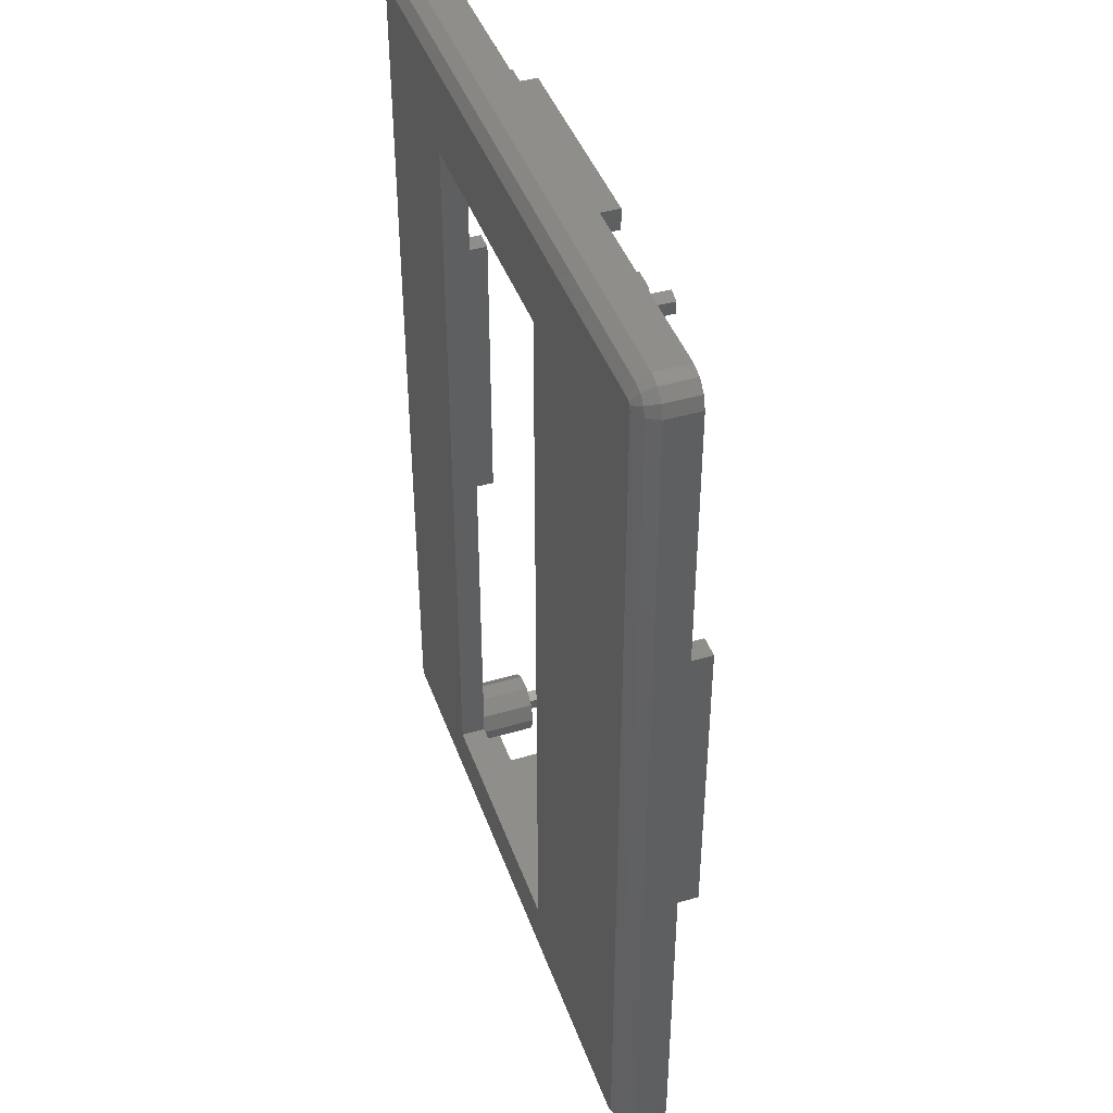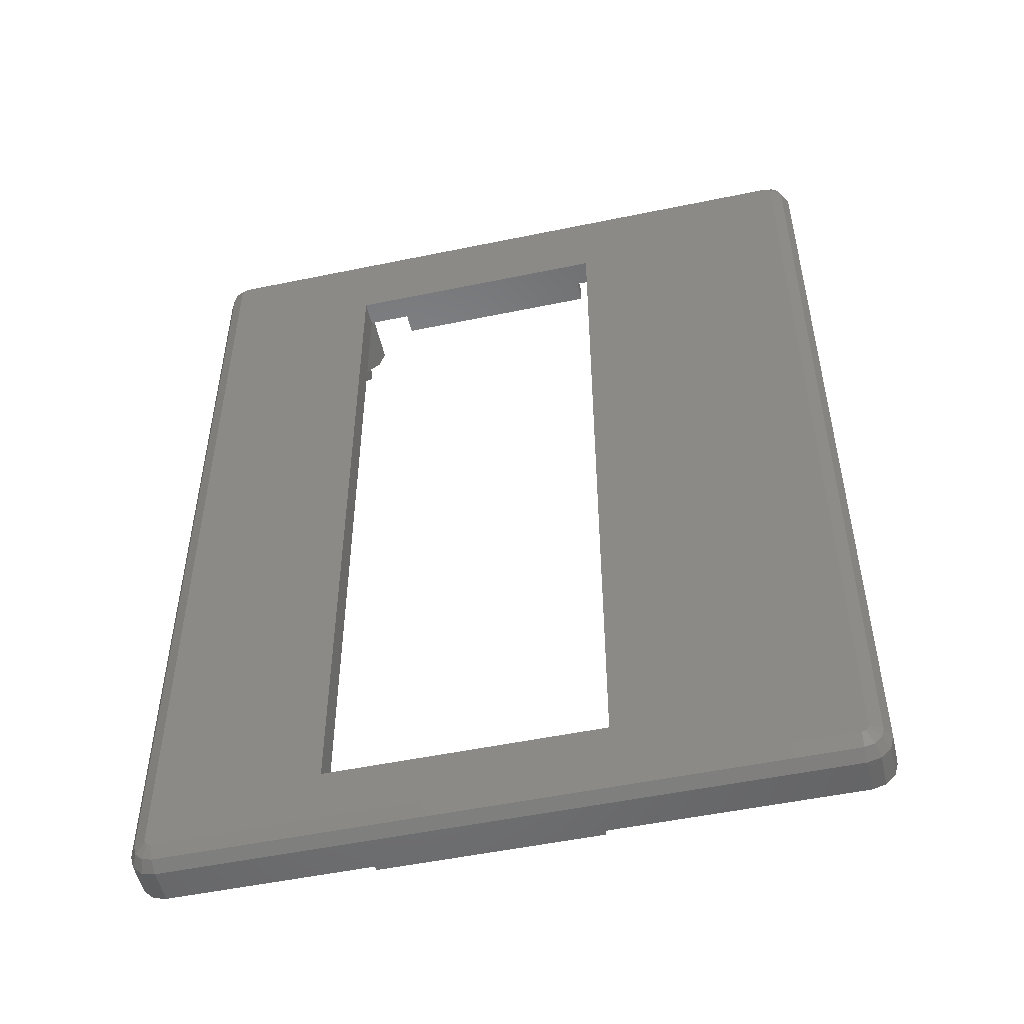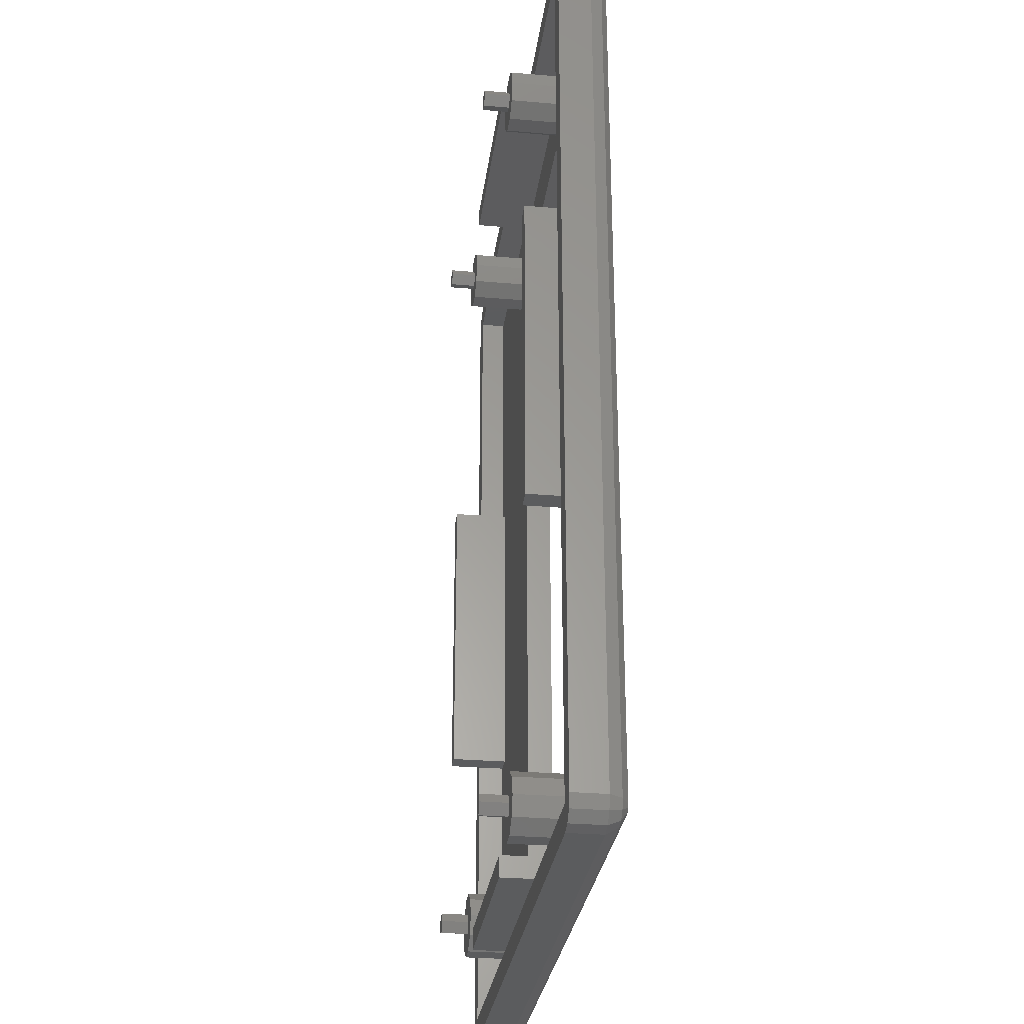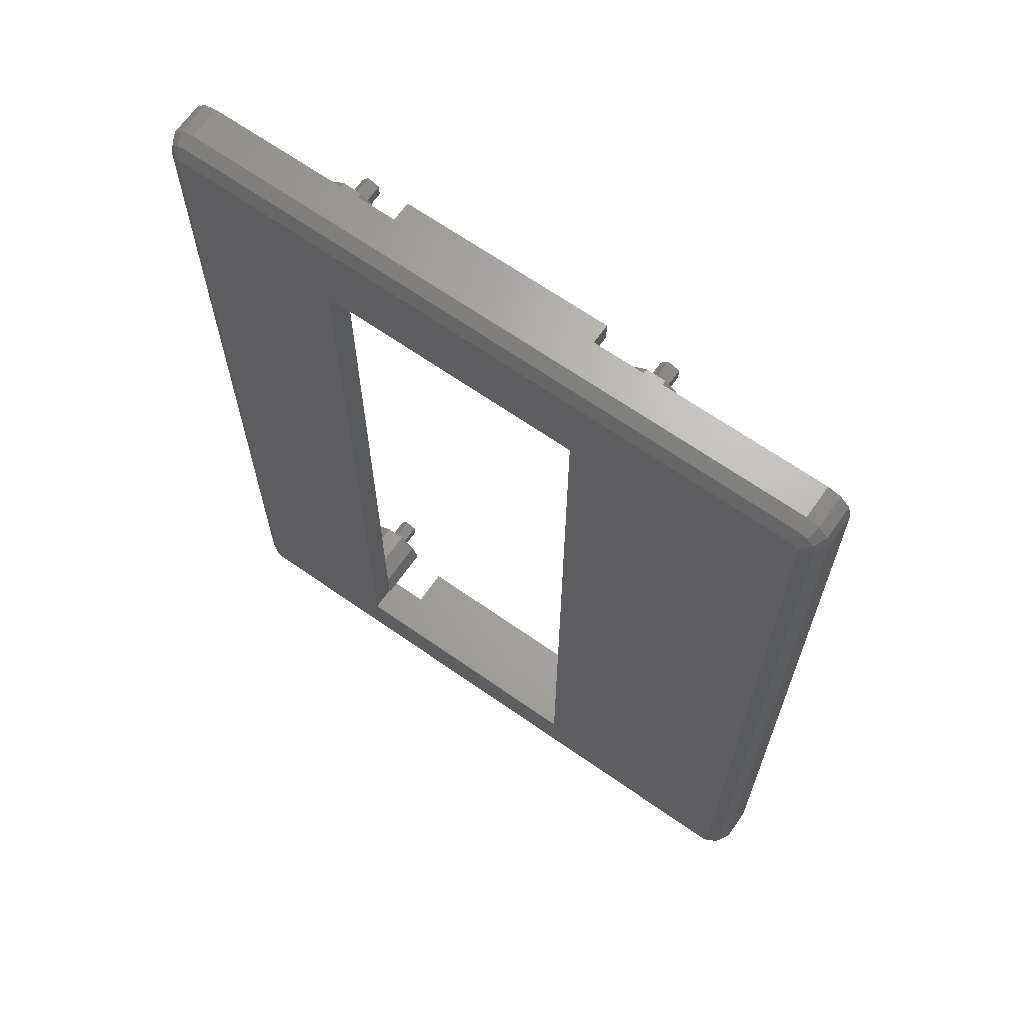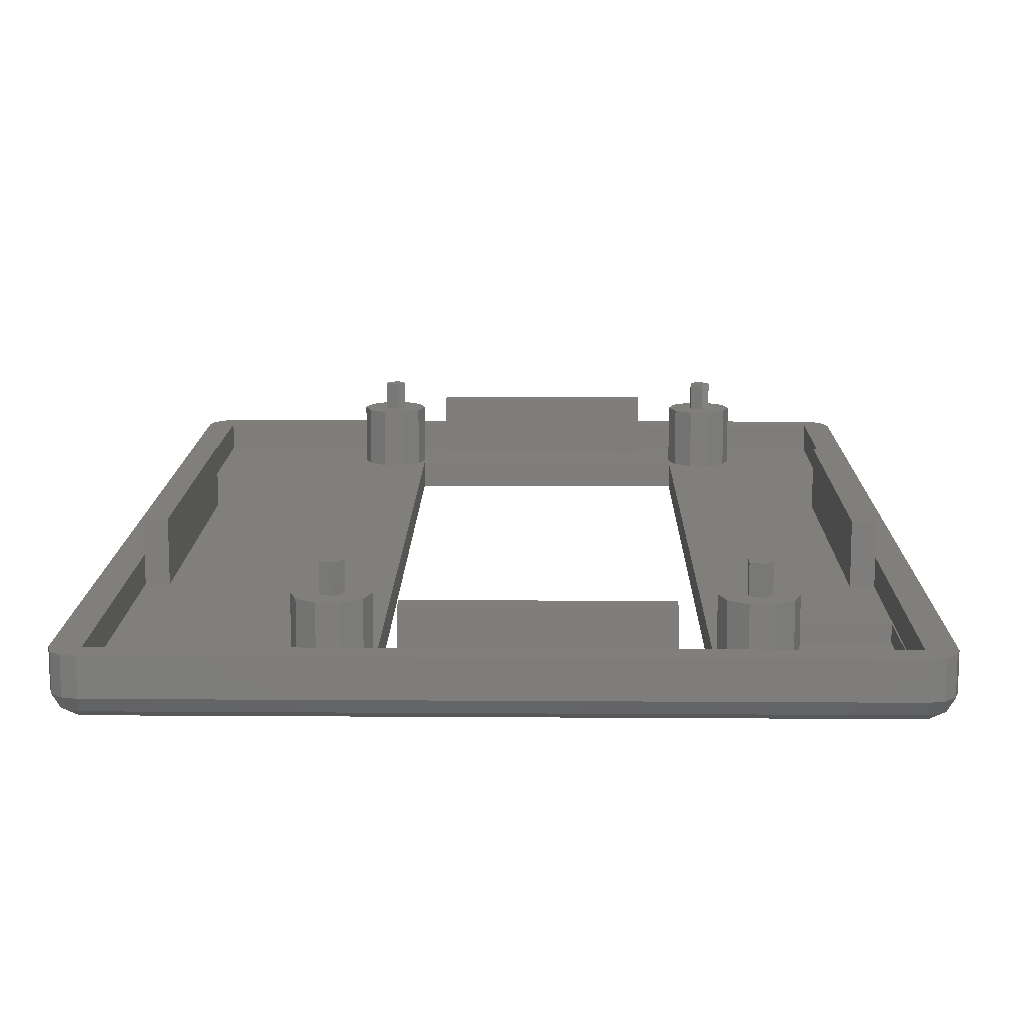
<metadata>
{"format":"stl","ext":"stl","renderer":"f3d","projection":"perspective","resolution":1024,"background":"white","views":[{"elev":43.0,"azim":-109.1,"up":"+Y"},{"elev":-51.6,"azim":-167.3,"up":"+Y"},{"elev":-29.1,"azim":82.7,"up":"+Y"},{"elev":66.4,"azim":-144.9,"up":"+Y"},{"elev":12.8,"azim":0.9,"up":"+Z"}]}
</metadata>
<code>
# stl→obj: 252 verts, 504 faces
v 23 6.5 8
v 22.43 8.263 2.5
v 22.43 8.263 8
v 23 6.5 2.5
v 17 6.5 2.5
v 17.57 8.263 8
v 17.57 8.263 2.5
v 17 6.5 8
v 20.93 9.353 2.5
v 19.07 9.353 8
v 20.93 9.353 8
v 19.07 9.353 2.5
v 21 6.5 8
v 22.43 4.737 8
v 20.31 7.451 8
v 19.19 7.088 8
v 20.31 5.549 8
v 20.93 3.647 8
v 19.07 3.647 8
v 19.19 5.912 8
v 17.57 4.737 8
v 22.43 4.737 2.5
v 17.57 4.737 2.5
v 19.07 3.647 2.5
v 20.93 3.647 2.5
v 21 6.5 10.5
v 20.31 7.451 10.5
v 19.19 7.088 10.5
v 19.19 5.912 10.5
v 20.31 5.549 10.5
v 54 6.5 8
v 53.43 8.263 1
v 53.43 8.263 8
v 54 6.5 1
v 48 6.5 2.5
v 48.57 8.263 8
v 48.57 8.263 2.5
v 48 6.5 8
v 51.93 9.353 2.5
v 50.07 9.353 8
v 51.93 9.353 8
v 50.07 9.353 2.5
v 52.4 9.01 2.5
v 52.4 9.01 1
v 52 6.5 8
v 53.43 4.737 8
v 51.31 7.451 8
v 50.19 7.088 8
v 51.31 5.549 8
v 51.93 3.647 8
v 50.07 3.647 8
v 50.19 5.912 8
v 48.57 4.737 8
v 53.43 4.737 1
v 48.57 4.737 2.5
v 50.07 3.647 2.5
v 51.93 3.647 2.5
v 52.4 3.99 2.5
v 52.4 3.99 1
v 52 6.5 10.5
v 51.31 7.451 10.5
v 50.19 7.088 10.5
v 50.19 5.912 10.5
v 51.31 5.549 10.5
v 23 81.5 8
v 22.43 83.26 2.5
v 22.43 83.26 8
v 23 81.5 2.5
v 17 81.5 2.5
v 17.57 83.26 8
v 17.57 83.26 2.5
v 17 81.5 8
v 20.93 84.35 2.5
v 19.07 84.35 8
v 20.93 84.35 8
v 19.07 84.35 2.5
v 21 81.5 8
v 22.43 79.74 8
v 20.31 82.45 8
v 19.19 82.09 8
v 20.31 80.55 8
v 20.93 78.65 8
v 19.07 78.65 8
v 19.19 80.91 8
v 17.57 79.74 8
v 22.43 79.74 2.5
v 17.57 79.74 2.5
v 19.07 78.65 2.5
v 20.93 78.65 2.5
v 21 81.5 10.5
v 20.31 82.45 10.5
v 19.19 82.09 10.5
v 19.19 80.91 10.5
v 20.31 80.55 10.5
v 54 81.5 8
v 53.43 83.26 2.5
v 53.43 83.26 8
v 54 81.5 2.5
v 48 81.5 2.5
v 48.57 83.26 8
v 48.57 83.26 2.5
v 48 81.5 8
v 51.93 84.35 2.5
v 50.07 84.35 8
v 51.93 84.35 8
v 50.07 84.35 2.5
v 52 81.5 8
v 53.43 79.74 8
v 51.31 82.45 8
v 50.19 82.09 8
v 51.31 80.55 8
v 51.93 78.65 8
v 50.07 78.65 8
v 50.19 80.91 8
v 48.57 79.74 8
v 53.43 79.74 2.5
v 48.57 79.74 2.5
v 50.07 78.65 2.5
v 51.93 78.65 2.5
v 52 81.5 10.5
v 51.31 82.45 10.5
v 50.19 82.09 10.5
v 50.19 80.91 10.5
v 51.31 80.55 10.5
v 64.27 87.5 0.7322
v 63.06 87.82 0.08519
v 64.03 88.38 0.7322
v 1.293 0.4087 1.853
v 0.4087 1.293 5
v 0.4087 1.293 1.853
v 1.293 0.4087 5
v 0.4087 88.71 1.853
v 1.293 89.59 5
v 1.293 89.59 1.853
v 0.4087 88.71 5
v 2.5 89.27 0.7322
v 2.5 89.91 1.853
v 62.82 88.06 0.08519
v 62.5 89.27 0.7322
v 63.38 89.03 0.7322
v 2.5 89.91 5
v 0.7322 87.5 0.7322
v 0.08519 87.5 1.853
v 62.5 89.91 1.853
v 63.71 89.59 1.853
v 62.5 89.91 5
v 63.71 89.59 5
v 63.15 87.5 0.08519
v 62.5 0.08519 1.853
v 63.71 0.4087 5
v 62.5 0.08519 5
v 63.71 0.4087 1.853
v 1.94 87.82 0.08519
v 1.616 89.03 0.7322
v 2.176 88.06 0.08519
v 0.9691 88.38 0.7322
v 62.5 1.853 0.08519
v 63.15 2.5 0.08519
v 63.06 2.176 0.08519
v 48 80 0.08519
v 62.82 1.94 0.08519
v 62.5 88.15 0.08519
v 48 7 0.08519
v 23 7 0.08519
v 1.853 2.5 0.08519
v 2.5 1.853 0.08519
v 23 80 0.08519
v 2.5 88.15 0.08519
v 2.176 1.94 0.08519
v 1.853 87.5 0.08519
v 1.94 2.176 0.08519
v 2.5 0.08519 1.853
v 2.5 0.08519 5
v 64.59 88.71 5
v 64.59 88.71 1.853
v 64.03 1.616 0.7322
v 63.38 0.9691 0.7322
v 64.59 1.293 1.853
v 2.5 0.7322 0.7322
v 0.9691 1.616 0.7322
v 0.7322 2.5 0.7322
v 0.08519 2.5 5
v 0.08519 2.5 1.853
v 0.08519 87.5 5
v 64.91 87.5 5
v 64.91 87.5 1.853
v 64.27 2.5 0.7322
v 62.5 0.7322 0.7322
v 1.616 0.9691 0.7322
v 64.91 2.5 1.853
v 64.59 1.293 5
v 64.91 2.5 5
v 2.5 30 5
v 2.5 60 8
v 2.5 60 5
v 2.5 30 8
v 2.5 87.5 2.5
v 2.5 87.5 5
v 2.5 60 2.5
v 2.5 2.5 5
v 2.5 30 2.5
v 2.5 2.5 2.5
v 62.5 30 8
v 62.5 60 5
v 62.5 60 8
v 62.5 30 5
v 62.5 2.5 2.5
v 62.5 30 2.5
v 62.5 2.5 5
v 62.5 60 2.5
v 62.5 87.5 5
v 62.5 87.5 2.5
v 45 87.5 5
v 25 87.5 8
v 45 87.5 8
v 25 87.5 5
v 25 87.5 2.5
v 45 87.5 2.5
v 25 85.5 2.5
v 4.5 30 2.5
v 4.5 60 2.5
v 52.4 2.6 2.5
v 60.5 60 2.5
v 45 85.5 2.5
v 48 80 2.5
v 23 80 2.5
v 23 7 2.5
v 62.4 18.6 2.5
v 60.5 30 2.5
v 52.4 18.6 2.5
v 48 7 2.5
v 45 4.5 2.5
v 25 4.5 2.5
v 25 2.5 2.5
v 62.4 2.6 2.5
v 45 2.5 2.5
v 25 2.5 5
v 45 2.5 8
v 25 2.5 8
v 45 2.5 5
v 52.4 18.6 1
v 52.4 2.6 1
v 62.4 2.6 1
v 62.4 18.6 1
v 4.5 30 8
v 4.5 60 8
v 60.5 60 8
v 60.5 30 8
v 25 4.5 8
v 45 4.5 8
v 25 85.5 8
v 45 85.5 8
f 1 2 3
f 2 1 4
f 5 6 7
f 6 5 8
f 9 10 11
f 10 9 12
f 2 11 3
f 11 2 9
f 13 1 3
f 1 13 14
f 15 3 11
f 3 15 13
f 10 15 11
f 6 16 10
f 15 10 16
f 17 14 13
f 14 17 18
f 19 17 20
f 17 19 18
f 8 16 6
f 16 8 20
f 20 21 19
f 20 8 21
f 12 6 10
f 6 12 7
f 14 4 1
f 4 14 22
f 23 8 5
f 8 23 21
f 24 18 19
f 18 24 25
f 25 14 18
f 14 25 22
f 23 19 21
f 19 23 24
f 26 15 27
f 15 26 13
f 20 28 16
f 28 20 29
f 15 28 27
f 28 15 16
f 20 30 29
f 30 20 17
f 27 30 26
f 28 30 27
f 30 28 29
f 30 13 26
f 13 30 17
f 31 32 33
f 32 31 34
f 35 36 37
f 36 35 38
f 39 40 41
f 40 39 42
f 33 43 41
f 32 43 33
f 43 32 44
f 41 43 39
f 45 31 33
f 31 45 46
f 47 33 41
f 33 47 45
f 40 47 41
f 36 48 40
f 47 40 48
f 49 46 45
f 46 49 50
f 51 49 52
f 49 51 50
f 38 48 36
f 48 38 52
f 52 53 51
f 52 38 53
f 42 36 40
f 36 42 37
f 46 34 31
f 34 46 54
f 55 38 35
f 38 55 53
f 56 50 51
f 50 56 57
f 58 50 57
f 50 58 46
f 54 58 59
f 58 54 46
f 55 51 53
f 51 55 56
f 60 47 61
f 47 60 45
f 52 62 48
f 62 52 63
f 47 62 61
f 62 47 48
f 52 64 63
f 64 52 49
f 61 64 60
f 62 64 61
f 64 62 63
f 64 45 60
f 45 64 49
f 65 66 67
f 66 65 68
f 69 70 71
f 70 69 72
f 73 74 75
f 74 73 76
f 66 75 67
f 75 66 73
f 77 65 67
f 65 77 78
f 79 67 75
f 67 79 77
f 74 79 75
f 70 80 74
f 79 74 80
f 81 78 77
f 78 81 82
f 83 81 84
f 81 83 82
f 72 80 70
f 80 72 84
f 84 85 83
f 84 72 85
f 76 70 74
f 70 76 71
f 78 68 65
f 68 78 86
f 87 72 69
f 72 87 85
f 88 82 83
f 82 88 89
f 89 78 82
f 78 89 86
f 87 83 85
f 83 87 88
f 90 79 91
f 79 90 77
f 84 92 80
f 92 84 93
f 79 92 91
f 92 79 80
f 84 94 93
f 94 84 81
f 91 94 90
f 92 94 91
f 94 92 93
f 94 77 90
f 77 94 81
f 95 96 97
f 96 95 98
f 99 100 101
f 100 99 102
f 103 104 105
f 104 103 106
f 96 105 97
f 105 96 103
f 107 95 97
f 95 107 108
f 109 97 105
f 97 109 107
f 104 109 105
f 100 110 104
f 109 104 110
f 111 108 107
f 108 111 112
f 113 111 114
f 111 113 112
f 102 110 100
f 110 102 114
f 114 115 113
f 114 102 115
f 106 100 104
f 100 106 101
f 108 98 95
f 98 108 116
f 117 102 99
f 102 117 115
f 118 112 113
f 112 118 119
f 119 108 112
f 108 119 116
f 117 113 115
f 113 117 118
f 120 109 121
f 109 120 107
f 114 122 110
f 122 114 123
f 109 122 121
f 122 109 110
f 114 124 123
f 124 114 111
f 121 124 120
f 122 124 121
f 124 122 123
f 124 107 120
f 107 124 111
f 125 126 127
f 128 129 130
f 129 128 131
f 132 133 134
f 133 132 135
f 136 134 137
f 138 139 140
f 126 140 127
f 140 126 138
f 137 133 141
f 133 137 134
f 142 143 132
f 139 137 144
f 137 139 136
f 145 146 147
f 146 145 144
f 148 126 125
f 149 150 151
f 150 149 152
f 153 154 155
f 154 153 156
f 157 158 159
f 158 160 148
f 157 159 161
f 162 148 160
f 158 157 163
f 148 162 126
f 158 163 160
f 157 164 163
f 165 164 166
f 166 164 157
f 126 162 138
f 167 162 160
f 167 168 162
f 164 165 167
f 165 166 169
f 170 167 165
f 165 169 171
f 167 170 168
f 168 170 155
f 155 170 153
f 172 151 173
f 151 172 149
f 144 141 146
f 141 144 137
f 174 145 147
f 145 174 175
f 176 152 177
f 152 176 178
f 172 128 179
f 180 130 181
f 177 159 176
f 159 177 161
f 138 162 139
f 180 181 171
f 130 182 183
f 182 130 129
f 183 184 143
f 184 183 182
f 143 135 132
f 135 143 184
f 175 140 145
f 140 175 127
f 185 175 174
f 175 185 186
f 158 125 187
f 125 158 148
f 145 139 144
f 140 139 145
f 168 139 162
f 139 168 136
f 154 134 136
f 155 154 136
f 188 166 157
f 166 188 179
f 189 130 180
f 130 189 128
f 170 142 153
f 181 143 142
f 143 181 183
f 181 170 165
f 170 181 142
f 128 173 131
f 173 128 172
f 186 125 175
f 125 127 175
f 178 187 190
f 179 149 172
f 149 179 188
f 177 188 157
f 178 176 187
f 168 155 136
f 153 142 156
f 179 189 169
f 179 128 189
f 171 181 165
f 130 183 181
f 187 159 158
f 176 159 187
f 152 191 150
f 191 152 178
f 191 190 192
f 190 191 178
f 142 132 156
f 154 132 134
f 132 154 156
f 179 169 166
f 152 188 177
f 152 149 188
f 177 157 161
f 189 171 169
f 171 189 180
f 190 125 186
f 125 190 187
f 192 186 185
f 186 192 190
f 193 194 195
f 194 193 196
f 195 197 198
f 197 195 199
f 200 201 193
f 201 200 202
f 203 204 205
f 204 203 206
f 207 206 208
f 206 207 209
f 210 211 212
f 211 210 204
f 213 214 215
f 214 213 216
f 197 216 198
f 216 197 217
f 218 211 213
f 211 218 212
f 73 219 217
f 219 66 68
f 219 73 66
f 217 76 73
f 12 220 7
f 197 69 71
f 197 76 217
f 197 71 76
f 87 197 221
f 221 197 199
f 58 57 222
f 116 210 212
f 210 116 223
f 116 212 98
f 212 96 98
f 212 103 96
f 218 103 212
f 103 218 106
f 224 106 218
f 106 224 101
f 101 224 99
f 99 224 225
f 226 224 219
f 226 219 68
f 224 226 225
f 86 226 68
f 89 226 86
f 226 2 227
f 227 2 4
f 9 226 89
f 226 9 2
f 221 89 88
f 220 89 221
f 221 88 87
f 89 220 9
f 197 87 69
f 9 220 12
f 208 228 207
f 229 228 208
f 119 223 116
f 229 230 228
f 118 223 119
f 225 223 118
f 230 223 225
f 230 39 43
f 223 230 229
f 230 42 39
f 225 118 117
f 37 230 225
f 225 117 99
f 230 37 42
f 231 37 225
f 231 35 37
f 231 232 35
f 227 232 231
f 232 227 233
f 4 233 227
f 22 233 4
f 233 22 234
f 25 234 22
f 24 234 25
f 202 7 220
f 7 202 5
f 202 220 201
f 24 202 234
f 23 202 24
f 5 202 23
f 235 207 228
f 222 207 235
f 56 222 57
f 232 55 35
f 236 55 232
f 55 236 56
f 222 236 207
f 56 236 222
f 237 238 239
f 238 237 240
f 234 200 237
f 200 234 202
f 207 240 209
f 240 207 236
f 146 213 211
f 146 216 213
f 141 216 146
f 141 198 216
f 133 198 141
f 198 184 195
f 195 184 193
f 182 193 184
f 135 198 133
f 193 182 200
f 198 135 184
f 129 200 182
f 200 131 173
f 200 129 131
f 211 185 174
f 185 204 192
f 211 174 147
f 206 192 204
f 211 147 146
f 185 211 204
f 209 192 206
f 192 209 191
f 191 209 150
f 209 151 150
f 240 151 209
f 237 151 240
f 173 237 200
f 237 173 151
f 43 241 230
f 241 43 44
f 222 59 58
f 59 222 242
f 243 228 244
f 228 243 235
f 241 228 230
f 228 241 244
f 32 243 244
f 243 32 34
f 241 32 244
f 32 241 44
f 54 243 34
f 242 54 59
f 54 242 243
f 243 222 235
f 222 243 242
f 227 167 226
f 167 227 164
f 163 225 160
f 225 163 231
f 163 227 231
f 227 163 164
f 167 225 226
f 225 167 160
f 194 245 246
f 245 194 196
f 245 221 246
f 221 245 220
f 246 195 194
f 221 195 246
f 195 221 199
f 193 245 196
f 220 193 201
f 193 220 245
f 229 247 223
f 247 229 248
f 247 203 205
f 203 247 248
f 248 206 203
f 229 206 248
f 206 229 208
f 204 247 205
f 223 204 210
f 204 223 247
f 237 233 234
f 233 237 249
f 249 237 239
f 249 238 250
f 238 249 239
f 240 250 238
f 250 240 232
f 232 240 236
f 232 249 250
f 249 232 233
f 219 216 217
f 251 216 219
f 216 251 214
f 214 252 215
f 252 214 251
f 252 213 215
f 224 213 252
f 213 224 218
f 219 252 251
f 252 219 224

</code>
